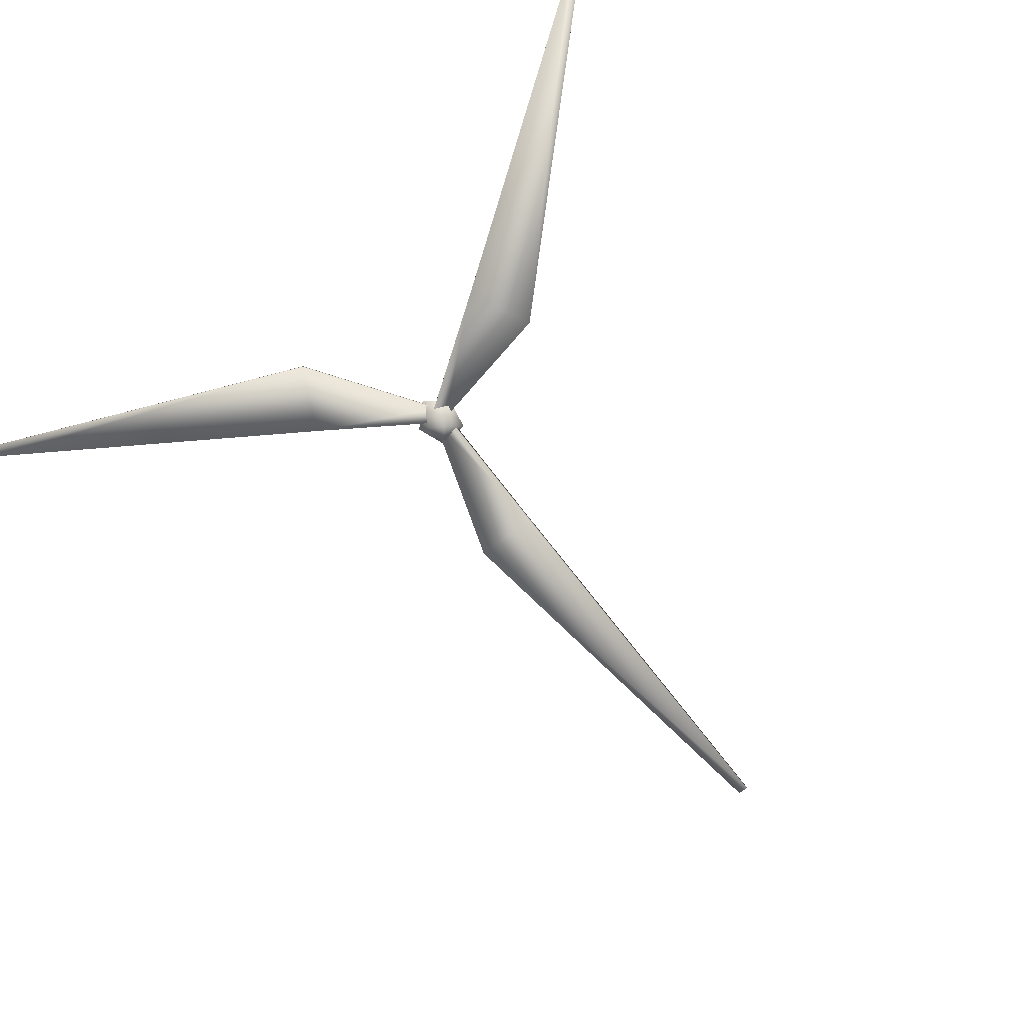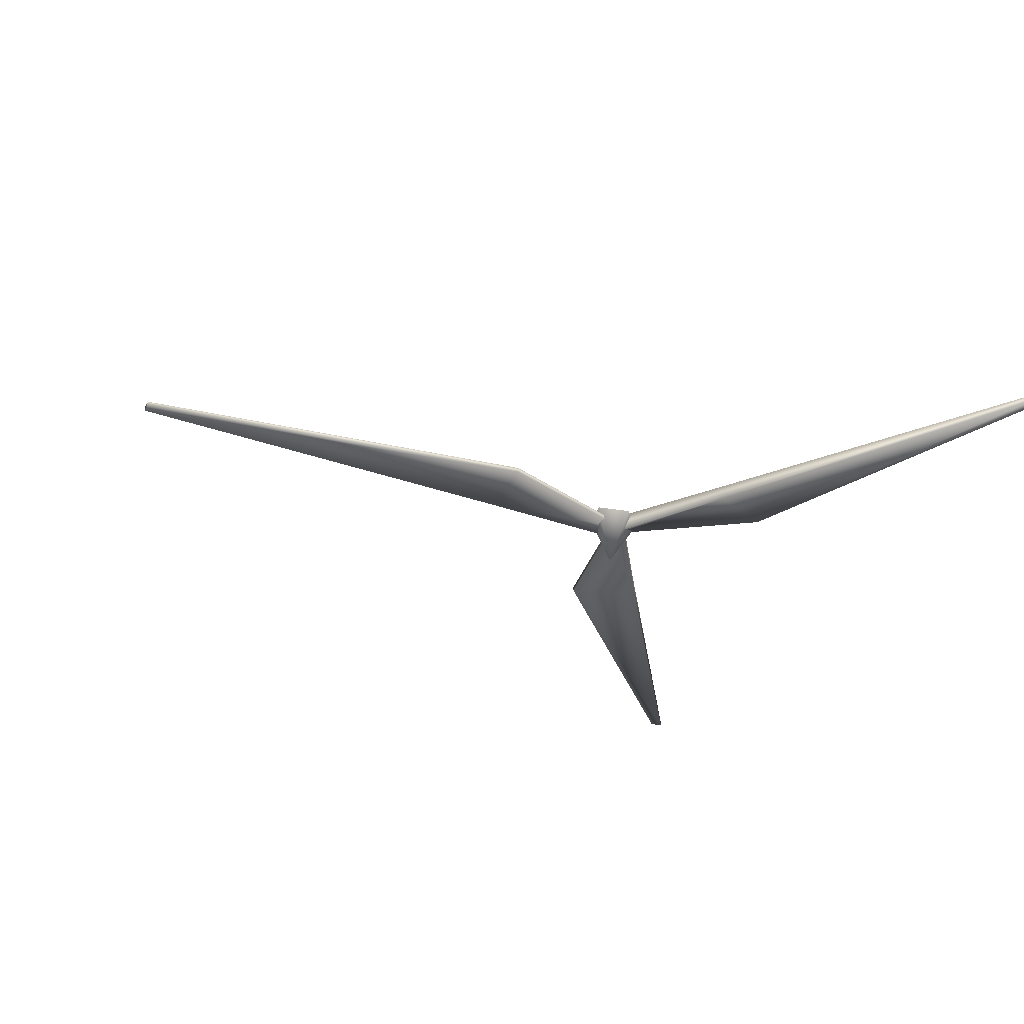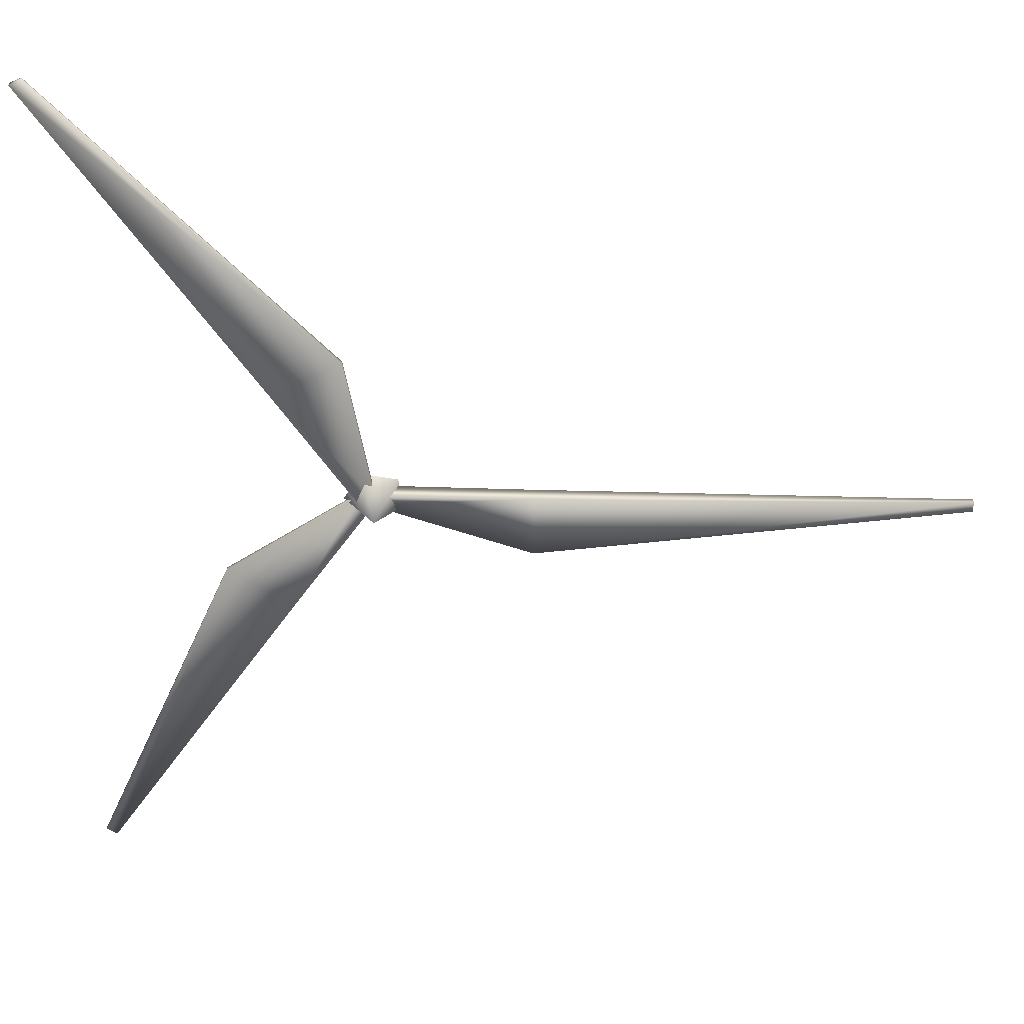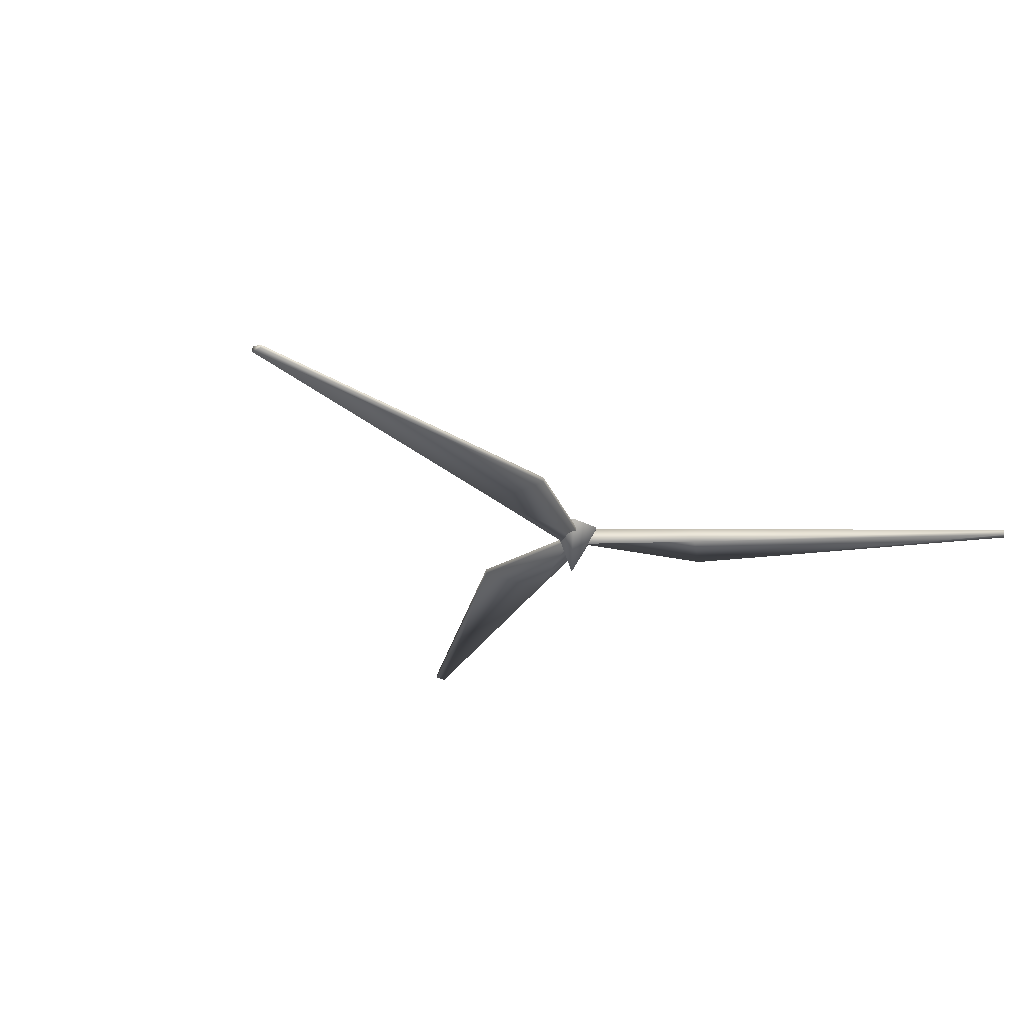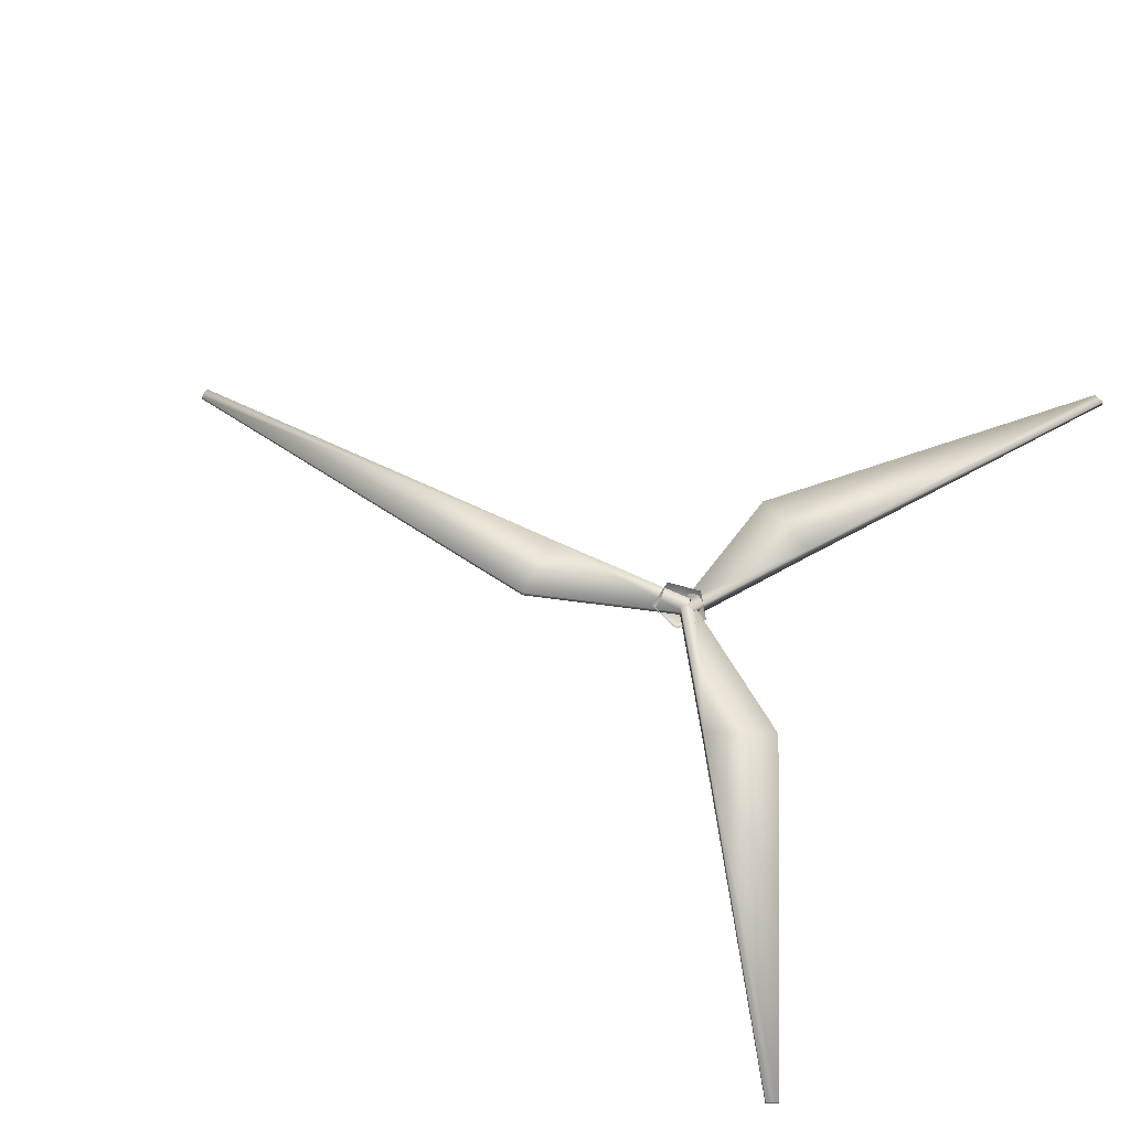
<metadata>
{"format":"obj","ext":"obj","renderer":"f3d","projection":"perspective","resolution":1024,"background":"white","views":[{"elev":-80.0,"azim":128.2,"up":"+Z"},{"elev":-32.7,"azim":-26.0,"up":"+Z"},{"elev":33.8,"azim":-177.8,"up":"+Y"},{"elev":-24.8,"azim":-55.0,"up":"+Z"},{"elev":62.5,"azim":26.2,"up":"+Z"}]}
</metadata>
<code>
v  0.161 0.0913 0.0435
v  -0.0668 -0.021 0.1656
v  1.236 -1.948 0.1355
v  2.339 -1.404 0.0435
v  0.161 0.0913 -0.0435
v  2.339 -1.404 -0.0435
v  1.236 -1.948 -0.1355
v  -0.0668 -0.021 -0.1656
v  4.772 -6.922 0.0262
v  4.593 -7.011 0.0521
v  4.593 -7.011 -0.0521
v  4.772 -6.922 -0.0262
v  -0.0731 0.0931 0.0435
v  0.1547 -0.0192 0.1656
v  1.457 1.908 0.1355
v  0.3541 2.452 0.0435
v  -0.0731 0.0931 -0.0435
v  0.3541 2.452 -0.0435
v  1.457 1.908 -0.1355
v  0.1547 -0.0192 -0.1656
v  4.733 7.011 0.0262
v  4.912 6.922 0.0521
v  4.912 6.922 -0.0521
v  4.733 7.011 -0.0262
v  0.0421 -0.081 0.0435
v  0.0421 0.1437 0.1656
v  -2.563 0.1437 0.1355
v  -2.563 -0.9444 0.0435
v  0.0421 -0.081 -0.0435
v  -2.563 -0.9444 -0.0435
v  -2.563 0.1437 -0.1355
v  0.0421 0.1437 -0.1656
v  -9.375 0.0149 0.0262
v  -9.375 0.1919 0.0521
v  -9.375 0.1919 -0.0521
v  -9.375 0.0149 -0.0262
v  0.0463 -0.4427 0.118
v  -0.1206 0.054 -0.7624
v  0.4297 -0.0689 0.1113
v  -0.4866 -0.2474 0.165
v  -0.4326 0.247 0.1874
v  0.1337 0.3573 0.1543
o A_WindTurbine009
g A_WindTurbine009
f 1 2 3 4
f 5 6 7 8
f 1 4 6 5
f 9 10 11 12
f 10 3 7 11
f 3 10 9 4
f 6 12 11 7
f 4 9 12 6
f 3 2 8 7
f 13 14 15 16
f 17 18 19 20
f 13 16 18 17
f 21 22 23 24
f 22 15 19 23
f 15 22 21 16
f 18 24 23 19
f 16 21 24 18
f 15 14 20 19
f 25 26 27 28
f 29 30 31 32
f 25 28 30 29
f 33 34 35 36
f 34 27 31 35
f 27 34 33 28
f 30 36 35 31
f 28 33 36 30
f 27 26 32 31
f 37 38 39
f 40 38 37
f 41 38 40
f 42 38 41
f 39 38 42

</code>
